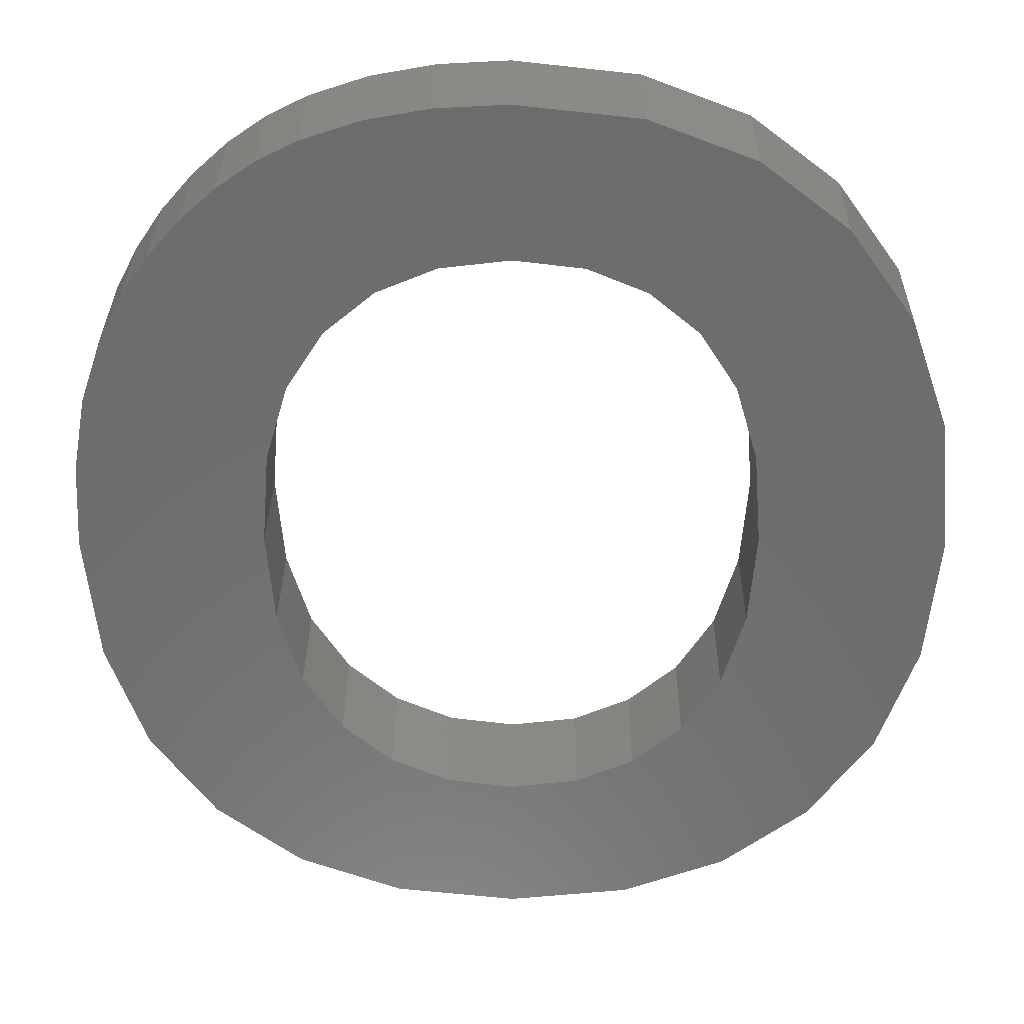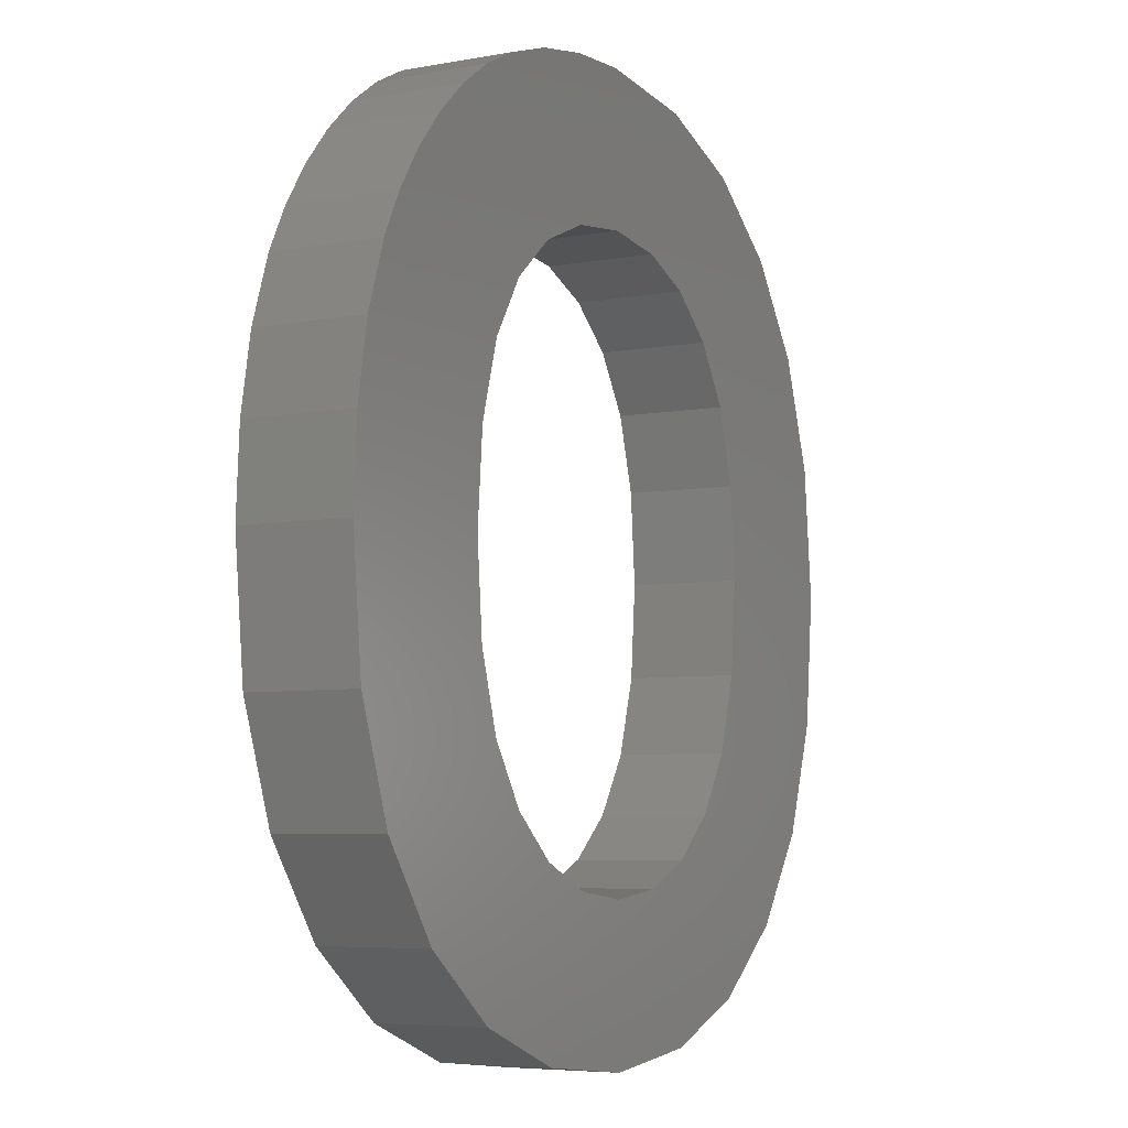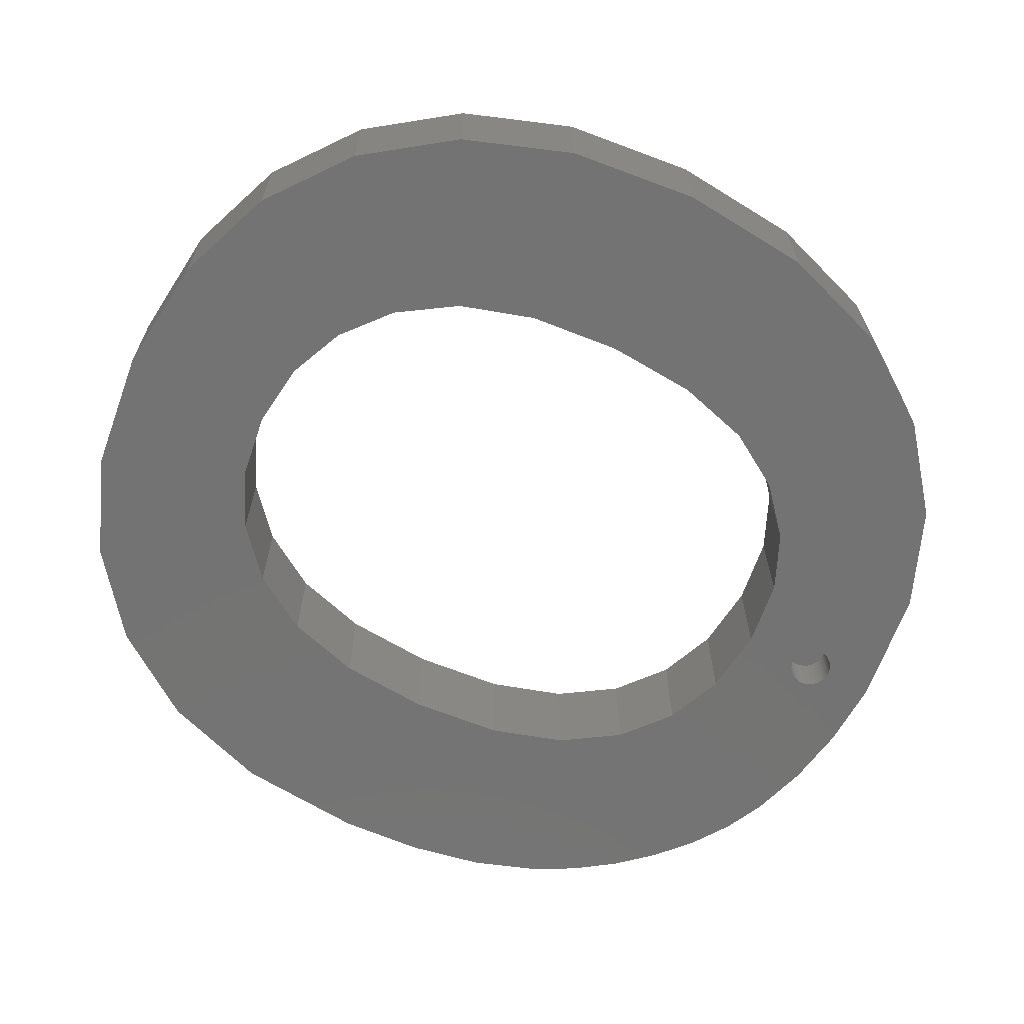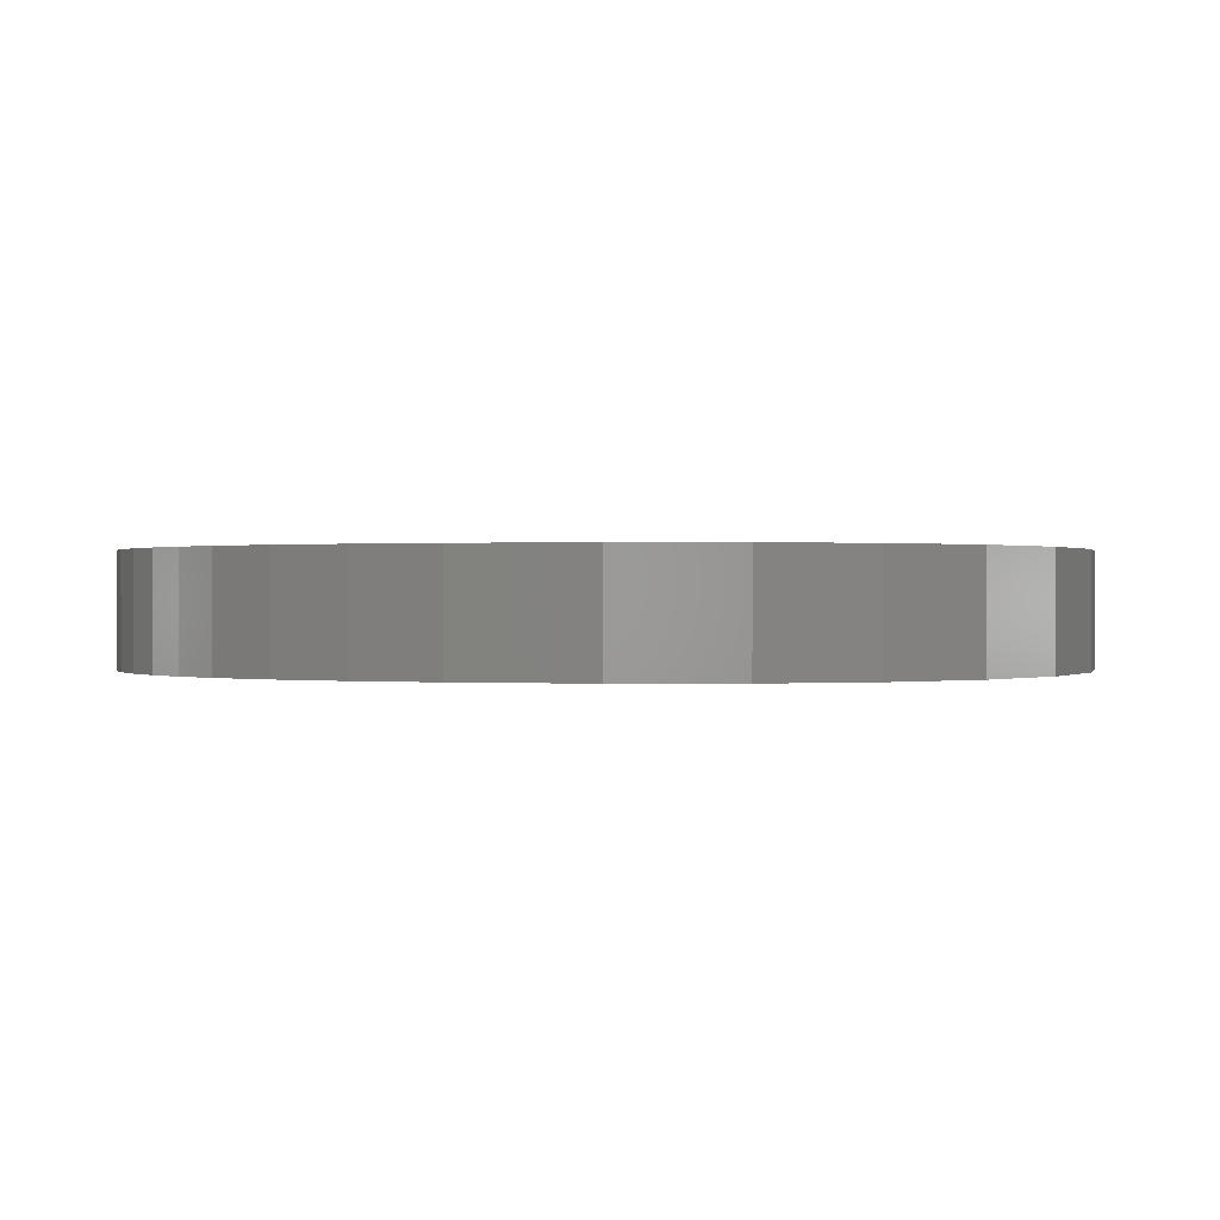
<metadata>
{"format":"stl","ext":"stl","renderer":"f3d","projection":"perspective","resolution":1024,"background":"white","views":[{"elev":31.0,"azim":0.5,"up":"+Y"},{"elev":-5.9,"azim":-60.7,"up":"+Y"},{"elev":-65.7,"azim":63.7,"up":"+Z"},{"elev":0.3,"azim":-71.2,"up":"+Z"}]}
</metadata>
<code>
# stl→obj: 308 verts, 616 faces
v 27.11 39.84 0
v 22.66 37.07 0
v 22.66 37.13 0
v 22.66 37.01 0
v 24.82 33.21 0
v 22.65 36.95 0
v 22.63 36.88 0
v 22.61 36.82 0
v 22.59 36.76 0
v 22.57 36.71 0
v 22.54 36.65 0
v 22.51 36.6 0
v 22.47 36.55 0
v 22.43 36.5 0
v 22.39 36.45 0
v 22.35 36.4 0
v 22.3 36.36 0
v 22.25 36.32 0
v 21.73 33.58 0
v 22.2 36.29 0
v 22.14 36.26 0
v 22.09 36.23 0
v 22.03 36.2 0
v 21.97 36.18 0
v 21.91 36.16 0
v 21.85 36.15 0
v 21.79 36.14 0
v 21.73 36.13 0
v 21.66 36.13 0
v 21.6 36.13 0
v 21.54 36.14 0
v 21.48 36.15 0
v 21.41 36.16 0
v 21.35 36.18 0
v 21.29 36.2 0
v 21.24 36.23 0
v 21.18 36.26 0
v 21.13 36.29 0
v 18.63 33.2 0
v 21.08 36.32 0
v 21.03 36.36 0
v 20.98 36.4 0
v 20.93 36.45 0
v 20.89 36.5 0
v 20.85 36.55 0
v 20.82 36.6 0
v 20.79 36.65 0
v 20.76 36.71 0
v 20.73 36.76 0
v 20.67 37.01 0
v 15.68 39.74 0
v 20.66 37.07 0
v 20.68 36.95 0
v 20.69 36.88 0
v 20.71 36.82 0
v 32.34 15.79 0
v 40.99 19.83 0
v 40.4 13.87 0
v 31.32 12.33 0
v 38.66 8.852 0
v 32.69 20.02 0
v 40.4 25.83 0
v 35.75 4.76 0
v 32.35 24.19 0
v 38.64 30.88 0
v 29.61 9.643 0
v 31.87 1.739 0
v 27.36 7.721 0
v 27.2 -0.07373 0
v 24.74 6.569 0
v 21.75 -0.678 0
v 21.73 6.184 0
v 18.71 6.572 0
v 16.24 -0.07675 0
v 16.07 7.734 0
v 11.54 1.727 0
v 13.81 9.67 0
v 7.649 4.733 0
v 12.07 12.36 0
v 4.741 8.794 0
v 2.996 13.76 0
v 2.616 23.47 0
v 10.69 19.91 0
v 2.414 19.64 0
v 11.03 15.77 0
v 3.222 26.87 0
v 4.232 29.84 0
v 7.934 35.29 0
v 9.548 36.76 0
v 5.246 31.79 0
v 6.48 33.61 0
v 31.35 27.59 0
v 35.71 34.99 0
v 29.69 30.22 0
v 31.8 38.02 0
v 27.47 32.09 0
v 22.66 37.2 0
v 22.66 37.26 0
v 22.65 37.32 0
v 22.63 37.38 0
v 22.61 37.44 0
v 22.59 37.5 0
v 22.57 37.56 0
v 22.54 37.61 0
v 22.51 37.67 0
v 22.47 37.72 0
v 22.43 37.77 0
v 22.39 37.82 0
v 22.35 37.86 0
v 21.65 40.44 0
v 22.3 37.9 0
v 22.25 37.94 0
v 22.2 37.98 0
v 22.14 38.01 0
v 22.09 38.04 0
v 22.03 38.06 0
v 21.97 38.08 0
v 21.91 38.1 0
v 21.85 38.12 0
v 21.79 38.13 0
v 21.73 38.13 0
v 21.66 38.13 0
v 21.6 38.13 0
v 21.54 38.13 0
v 21.48 38.12 0
v 21.41 38.1 0
v 21.35 38.08 0
v 21.29 38.06 0
v 21.24 38.04 0
v 21.18 38.01 0
v 21.13 37.98 0
v 18.54 40.27 0
v 21.08 37.94 0
v 21.03 37.9 0
v 20.98 37.86 0
v 20.93 37.82 0
v 20.89 37.77 0
v 20.85 37.72 0
v 20.82 37.67 0
v 20.79 37.61 0
v 20.76 37.56 0
v 20.73 37.5 0
v 20.71 37.44 0
v 20.66 37.13 0
v 20.66 37.2 0
v 20.67 37.26 0
v 20.68 37.32 0
v 20.69 37.38 0
v 15.96 32.07 0
v 13.73 30.18 0
v 13.07 38.87 0
v 12.04 27.52 0
v 11.26 37.95 0
v 11.02 24.1 0
v 40.4 25.83 5
v 32.35 24.19 5
v 32.69 20.02 5
v 29.69 30.22 5
v 35.71 34.99 5
v 31.8 38.02 5
v 38.64 30.88 5
v 31.35 27.59 5
v 27.47 32.09 5
v 27.11 39.84 5
v 24.82 33.21 5
v 21.65 40.44 5
v 21.73 33.58 5
v 18.54 40.27 5
v 18.63 33.2 5
v 15.68 39.74 5
v 15.96 32.07 5
v 13.07 38.87 5
v 11.26 37.95 5
v 9.548 36.76 5
v 13.73 30.18 5
v 7.934 35.29 5
v 6.48 33.61 5
v 12.04 27.52 5
v 40.99 19.83 5
v 32.34 15.79 5
v 40.4 13.87 5
v 31.32 12.33 5
v 38.66 8.852 5
v 35.75 4.76 5
v 29.61 9.643 5
v 31.87 1.739 5
v 27.36 7.721 5
v 27.2 -0.07373 5
v 24.74 6.569 5
v 21.75 -0.678 5
v 21.73 6.184 5
v 18.71 6.572 5
v 16.24 -0.07675 5
v 16.07 7.734 5
v 11.54 1.727 5
v 13.81 9.67 5
v 7.649 4.733 5
v 12.07 12.36 5
v 2.996 13.76 5
v 11.03 15.77 5
v 2.414 19.64 5
v 10.69 19.91 5
v 5.246 31.79 5
v 4.232 29.84 5
v 3.222 26.87 5
v 11.02 24.1 5
v 4.741 8.794 5
v 2.616 23.47 5
v 22.66 37.13 2
v 22.66 37.07 2
v 22.51 37.67 2
v 22.54 37.61 2
v 22.03 38.06 2
v 21.97 38.08 2
v 21.29 38.06 2
v 21.24 38.04 2
v 20.73 37.5 2
v 20.76 37.56 2
v 21.79 38.13 2
v 21.73 38.13 2
v 22.2 37.98 2
v 22.14 38.01 2
v 20.67 37.26 2
v 20.68 37.32 2
v 20.89 37.77 2
v 20.93 37.82 2
v 21.48 38.12 2
v 21.41 38.1 2
v 22.61 37.44 2
v 22.63 37.38 2
v 22.43 37.77 2
v 22.47 37.72 2
v 22.39 37.82 2
v 21.85 38.12 2
v 22.09 38.04 2
v 22.25 37.94 2
v 20.69 37.38 2
v 20.79 37.61 2
v 20.82 37.67 2
v 20.85 37.72 2
v 21.35 38.08 2
v 21.6 38.13 2
v 21.54 38.13 2
v 21.13 37.98 2
v 21.08 37.94 2
v 21.03 37.9 2
v 21.18 38.01 2
v 20.98 37.86 2
v 22.66 37.01 2
v 22.43 36.5 2
v 22.39 36.45 2
v 21.97 36.18 2
v 22.03 36.2 2
v 22.66 37.26 2
v 22.66 37.2 2
v 22.59 37.5 2
v 22.65 37.32 2
v 22.35 37.86 2
v 22.3 37.9 2
v 21.66 38.13 2
v 21.91 38.1 2
v 20.66 37.13 2
v 20.66 37.2 2
v 20.71 37.44 2
v 22.54 36.65 2
v 22.51 36.6 2
v 21.6 36.13 2
v 21.66 36.13 2
v 20.71 36.82 2
v 20.69 36.88 2
v 21.73 36.13 2
v 21.79 36.14 2
v 22.57 37.56 2
v 22.65 36.95 2
v 22.63 36.88 2
v 22.61 36.82 2
v 22.59 36.76 2
v 22.57 36.71 2
v 22.47 36.55 2
v 22.35 36.4 2
v 22.3 36.36 2
v 22.25 36.32 2
v 22.2 36.29 2
v 22.14 36.26 2
v 22.09 36.23 2
v 21.91 36.16 2
v 21.85 36.15 2
v 21.54 36.14 2
v 21.48 36.15 2
v 21.41 36.16 2
v 21.35 36.18 2
v 21.29 36.2 2
v 21.24 36.23 2
v 21.18 36.26 2
v 21.13 36.29 2
v 21.08 36.32 2
v 21.03 36.36 2
v 20.98 36.4 2
v 20.93 36.45 2
v 20.89 36.5 2
v 20.85 36.55 2
v 20.82 36.6 2
v 20.79 36.65 2
v 20.76 36.71 2
v 20.73 36.76 2
v 20.68 36.95 2
v 20.67 37.01 2
v 20.66 37.07 2
f 1 2 3
f 1 4 2
f 5 6 4
f 5 7 6
f 5 8 7
f 5 9 8
f 5 10 9
f 5 11 10
f 5 12 11
f 5 13 12
f 5 14 13
f 5 15 14
f 5 16 15
f 5 17 16
f 5 18 17
f 19 18 5
f 18 19 20
f 20 19 21
f 21 19 22
f 22 19 23
f 23 19 24
f 24 19 25
f 25 19 26
f 26 19 27
f 19 28 27
f 19 29 28
f 19 30 29
f 19 31 30
f 19 32 31
f 19 33 32
f 19 34 33
f 19 35 34
f 19 36 35
f 19 37 36
f 19 38 37
f 39 38 19
f 38 39 40
f 40 39 41
f 41 39 42
f 42 39 43
f 43 39 44
f 44 39 45
f 45 39 46
f 46 39 47
f 47 39 48
f 48 39 49
f 50 51 52
f 51 50 39
f 53 39 50
f 54 39 53
f 55 39 54
f 49 39 55
f 56 57 58
f 59 58 60
f 57 61 62
f 59 60 63
f 57 56 61
f 62 64 65
f 64 62 61
f 66 63 67
f 58 59 56
f 63 66 59
f 67 68 66
f 69 68 67
f 69 70 68
f 71 70 69
f 71 72 70
f 71 73 72
f 74 73 71
f 74 75 73
f 76 75 74
f 75 76 77
f 78 77 76
f 77 78 79
f 80 79 78
f 81 79 80
f 82 83 84
f 79 81 85
f 86 83 82
f 87 83 86
f 84 85 81
f 83 88 89
f 83 90 91
f 85 84 83
f 83 87 90
f 83 91 88
f 92 65 64
f 65 92 93
f 94 93 92
f 93 94 95
f 96 95 94
f 96 1 95
f 5 1 96
f 4 1 5
f 97 1 3
f 98 1 97
f 99 1 98
f 100 1 99
f 101 1 100
f 102 1 101
f 103 1 102
f 104 1 103
f 105 1 104
f 106 1 105
f 107 1 106
f 108 1 107
f 109 1 108
f 110 109 111
f 110 111 112
f 110 112 113
f 110 113 114
f 110 114 115
f 110 115 116
f 110 116 117
f 110 117 118
f 110 118 119
f 110 119 120
f 110 120 121
f 110 121 122
f 109 110 1
f 123 110 122
f 124 110 123
f 125 110 124
f 126 110 125
f 127 110 126
f 128 110 127
f 129 110 128
f 130 110 129
f 131 110 130
f 132 131 133
f 132 133 134
f 132 134 135
f 132 135 136
f 132 136 137
f 132 137 138
f 132 138 139
f 132 139 140
f 132 140 141
f 132 141 142
f 132 142 143
f 52 51 144
f 144 51 145
f 132 145 51
f 145 132 146
f 146 132 147
f 147 132 148
f 131 132 110
f 51 39 149
f 148 132 143
f 89 149 150
f 149 151 51
f 89 150 152
f 149 153 151
f 89 152 154
f 89 154 83
f 149 89 153
f 155 156 157
f 158 159 160
f 161 162 156
f 159 158 162
f 160 163 158
f 164 163 160
f 164 165 163
f 166 165 164
f 165 166 167
f 168 167 166
f 167 168 169
f 170 169 168
f 169 170 171
f 172 171 170
f 173 171 172
f 174 171 173
f 171 174 175
f 176 175 174
f 177 175 176
f 175 177 178
f 157 179 155
f 180 179 157
f 156 155 161
f 179 180 181
f 162 161 159
f 182 181 180
f 181 182 183
f 183 182 184
f 185 184 182
f 184 185 186
f 187 186 185
f 187 188 186
f 189 188 187
f 189 190 188
f 191 190 189
f 192 190 191
f 192 193 190
f 194 193 192
f 195 194 196
f 197 196 198
f 194 195 193
f 199 198 200
f 201 200 202
f 203 178 177
f 204 178 203
f 200 201 199
f 205 178 204
f 178 205 206
f 198 199 207
f 208 206 205
f 206 208 202
f 202 208 201
f 198 207 197
f 196 197 195
f 69 186 188
f 186 69 67
f 67 184 186
f 184 67 63
f 184 60 183
f 60 184 63
f 183 58 181
f 58 183 60
f 181 57 179
f 57 181 58
f 179 62 155
f 62 179 57
f 155 65 161
f 65 155 62
f 161 93 159
f 93 161 65
f 93 160 159
f 160 93 95
f 95 164 160
f 164 95 1
f 1 166 164
f 166 1 110
f 110 168 166
f 168 110 132
f 132 170 168
f 170 132 51
f 51 172 170
f 172 51 151
f 151 173 172
f 173 151 153
f 153 174 173
f 174 153 89
f 89 176 174
f 176 89 88
f 91 176 88
f 176 91 177
f 90 177 91
f 177 90 203
f 87 203 90
f 203 87 204
f 86 204 87
f 204 86 205
f 82 205 86
f 205 82 208
f 84 208 82
f 208 84 201
f 81 201 84
f 201 81 199
f 80 199 81
f 199 80 207
f 78 207 80
f 207 78 197
f 78 195 197
f 195 78 76
f 76 193 195
f 193 76 74
f 74 190 193
f 190 74 71
f 71 188 190
f 188 71 69
f 73 194 192
f 194 73 75
f 75 196 194
f 196 75 77
f 196 79 198
f 79 196 77
f 198 85 200
f 85 198 79
f 200 83 202
f 83 200 85
f 202 154 206
f 154 202 83
f 206 152 178
f 152 206 154
f 178 150 175
f 150 178 152
f 150 171 175
f 171 150 149
f 149 169 171
f 169 149 39
f 39 167 169
f 167 39 19
f 19 165 167
f 165 19 5
f 5 163 165
f 163 5 96
f 96 158 163
f 158 96 94
f 92 158 94
f 158 92 162
f 64 162 92
f 162 64 156
f 61 156 64
f 156 61 157
f 56 157 61
f 157 56 180
f 59 180 56
f 180 59 182
f 66 182 59
f 182 66 185
f 66 187 185
f 187 66 68
f 68 189 187
f 189 68 70
f 70 191 189
f 191 70 72
f 72 192 191
f 192 72 73
f 2 209 3
f 209 2 210
f 104 211 105
f 211 104 212
f 117 213 214
f 213 117 116
f 129 215 216
f 215 129 128
f 217 141 218
f 141 217 142
f 121 219 220
f 219 121 120
f 114 221 222
f 221 114 113
f 223 147 224
f 147 223 146
f 225 136 226
f 136 225 137
f 126 227 228
f 227 126 125
f 100 229 101
f 229 100 230
f 106 231 107
f 231 106 232
f 107 233 108
f 233 107 231
f 120 234 219
f 234 120 119
f 115 222 235
f 222 115 114
f 113 236 221
f 236 113 112
f 224 148 237
f 148 224 147
f 218 140 238
f 140 218 141
f 239 138 240
f 138 239 139
f 127 228 241
f 228 127 126
f 124 242 243
f 242 124 123
f 133 244 245
f 244 133 131
f 134 245 246
f 245 134 133
f 130 216 247
f 216 130 129
f 135 246 248
f 246 135 134
f 4 210 2
f 210 4 249
f 15 250 14
f 250 15 251
f 23 252 253
f 252 23 24
f 97 254 98
f 254 97 255
f 101 256 102
f 256 101 229
f 98 257 99
f 257 98 254
f 105 232 106
f 232 105 211
f 111 258 259
f 258 111 109
f 123 260 242
f 260 123 122
f 119 261 234
f 261 119 118
f 118 214 261
f 214 118 117
f 116 235 213
f 235 116 115
f 112 259 236
f 259 112 111
f 262 145 263
f 145 262 144
f 237 143 264
f 143 237 148
f 264 142 217
f 142 264 143
f 238 139 239
f 139 238 140
f 240 137 225
f 137 240 138
f 131 247 244
f 247 131 130
f 226 135 248
f 135 226 136
f 3 255 97
f 255 3 209
f 12 265 11
f 265 12 266
f 29 267 268
f 267 29 30
f 269 54 270
f 54 269 55
f 27 271 272
f 271 27 28
f 103 212 104
f 212 103 273
f 102 273 103
f 273 102 256
f 99 230 100
f 230 99 257
f 108 258 109
f 258 108 233
f 122 220 260
f 220 122 121
f 210 255 209
f 249 255 210
f 249 254 255
f 274 254 249
f 274 257 254
f 275 257 274
f 275 230 257
f 276 230 275
f 276 229 230
f 277 229 276
f 277 256 229
f 278 256 277
f 278 273 256
f 265 273 278
f 265 212 273
f 266 212 265
f 266 211 212
f 279 211 266
f 279 232 211
f 250 232 279
f 250 231 232
f 251 231 250
f 251 233 231
f 280 233 251
f 280 258 233
f 281 258 280
f 281 259 258
f 282 259 281
f 282 236 259
f 283 236 282
f 283 221 236
f 284 221 283
f 284 222 221
f 285 222 284
f 285 235 222
f 253 235 285
f 253 213 235
f 252 213 253
f 252 214 213
f 286 214 252
f 286 261 214
f 287 261 286
f 287 234 261
f 272 234 287
f 272 219 234
f 271 219 272
f 271 220 219
f 268 220 271
f 268 260 220
f 267 260 268
f 267 242 260
f 288 242 267
f 288 243 242
f 289 243 288
f 289 227 243
f 290 227 289
f 290 228 227
f 291 228 290
f 291 241 228
f 292 241 291
f 292 215 241
f 293 215 292
f 293 216 215
f 294 216 293
f 294 247 216
f 295 247 294
f 295 244 247
f 296 244 295
f 296 245 244
f 297 245 296
f 297 246 245
f 298 246 297
f 298 248 246
f 299 248 298
f 299 226 248
f 300 226 299
f 300 225 226
f 301 225 300
f 301 240 225
f 302 240 301
f 302 239 240
f 303 239 302
f 303 238 239
f 304 238 303
f 304 218 238
f 305 218 304
f 305 217 218
f 269 217 305
f 269 264 217
f 270 264 269
f 270 237 264
f 306 237 270
f 306 224 237
f 307 224 306
f 307 223 224
f 308 223 307
f 308 263 223
f 263 308 262
f 263 146 223
f 146 263 145
f 128 241 215
f 241 128 127
f 125 243 227
f 243 125 124
f 6 249 4
f 249 6 274
f 7 274 6
f 274 7 275
f 9 276 8
f 276 9 277
f 37 295 294
f 295 37 38
f 30 288 267
f 288 30 31
f 308 144 262
f 144 308 52
f 270 53 306
f 53 270 54
f 306 50 307
f 50 306 53
f 305 55 269
f 55 305 49
f 21 285 284
f 285 21 22
f 20 284 283
f 284 20 21
f 11 278 10
f 278 11 265
f 10 277 9
f 277 10 278
f 14 279 13
f 279 14 250
f 25 287 286
f 287 25 26
f 26 272 287
f 272 26 27
f 24 286 252
f 286 24 25
f 22 253 285
f 253 22 23
f 8 275 7
f 275 8 276
f 41 298 297
f 298 41 42
f 35 293 292
f 293 35 36
f 33 291 290
f 291 33 34
f 28 268 271
f 268 28 29
f 301 46 302
f 46 301 45
f 298 43 299
f 43 298 42
f 307 52 308
f 52 307 50
f 304 49 305
f 49 304 48
f 16 281 280
f 281 16 17
f 17 282 281
f 282 17 18
f 13 266 12
f 266 13 279
f 38 296 295
f 296 38 40
f 40 297 296
f 297 40 41
f 31 289 288
f 289 31 32
f 302 47 303
f 47 302 46
f 303 48 304
f 48 303 47
f 299 44 300
f 44 299 43
f 300 45 301
f 45 300 44
f 18 283 282
f 283 18 20
f 16 251 15
f 251 16 280
f 36 294 293
f 294 36 37
f 34 292 291
f 292 34 35
f 32 290 289
f 290 32 33

</code>
